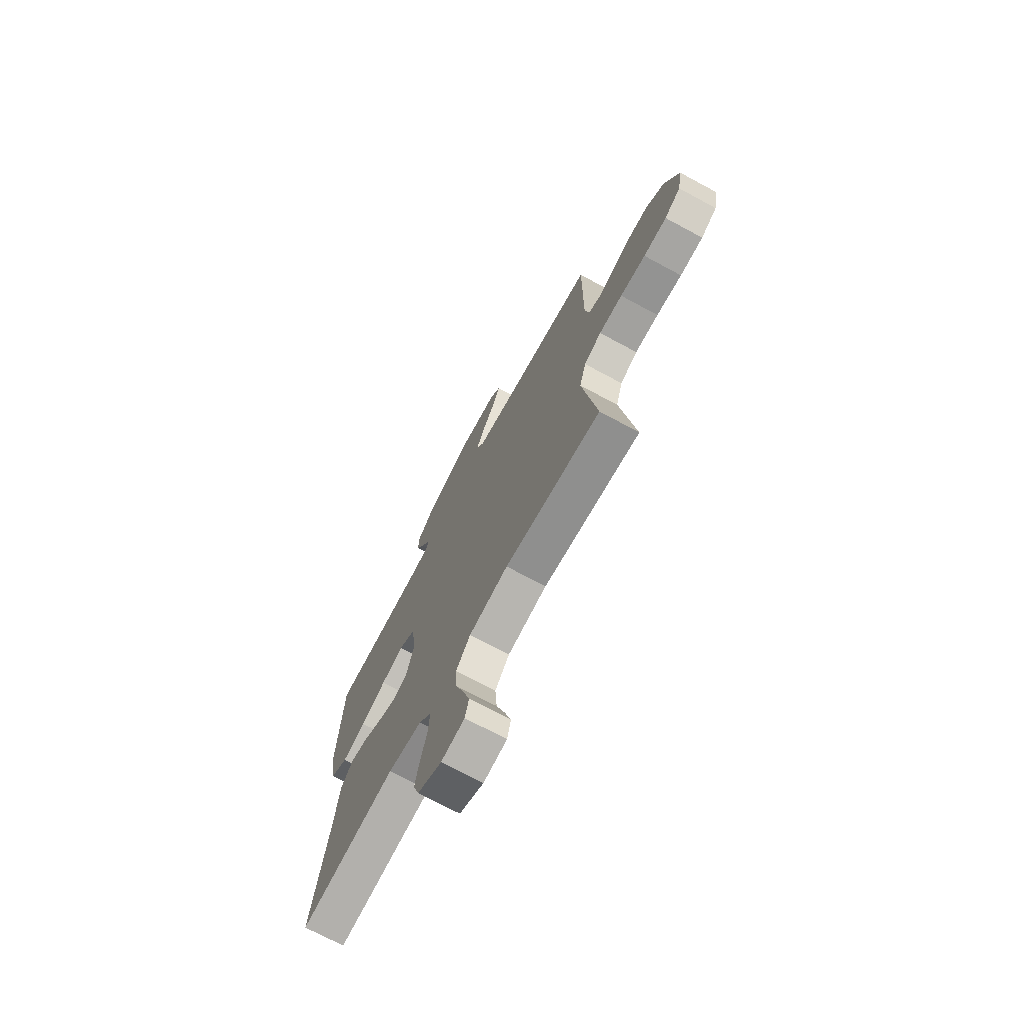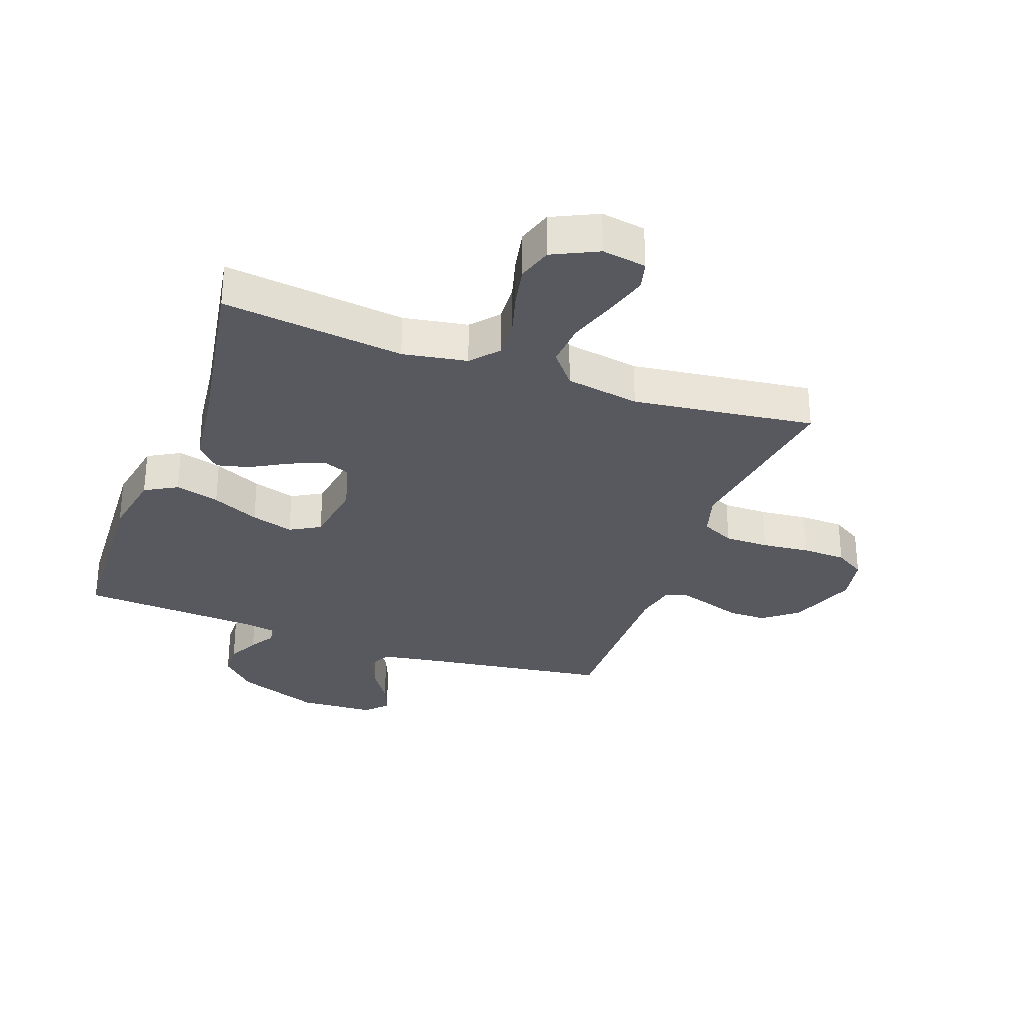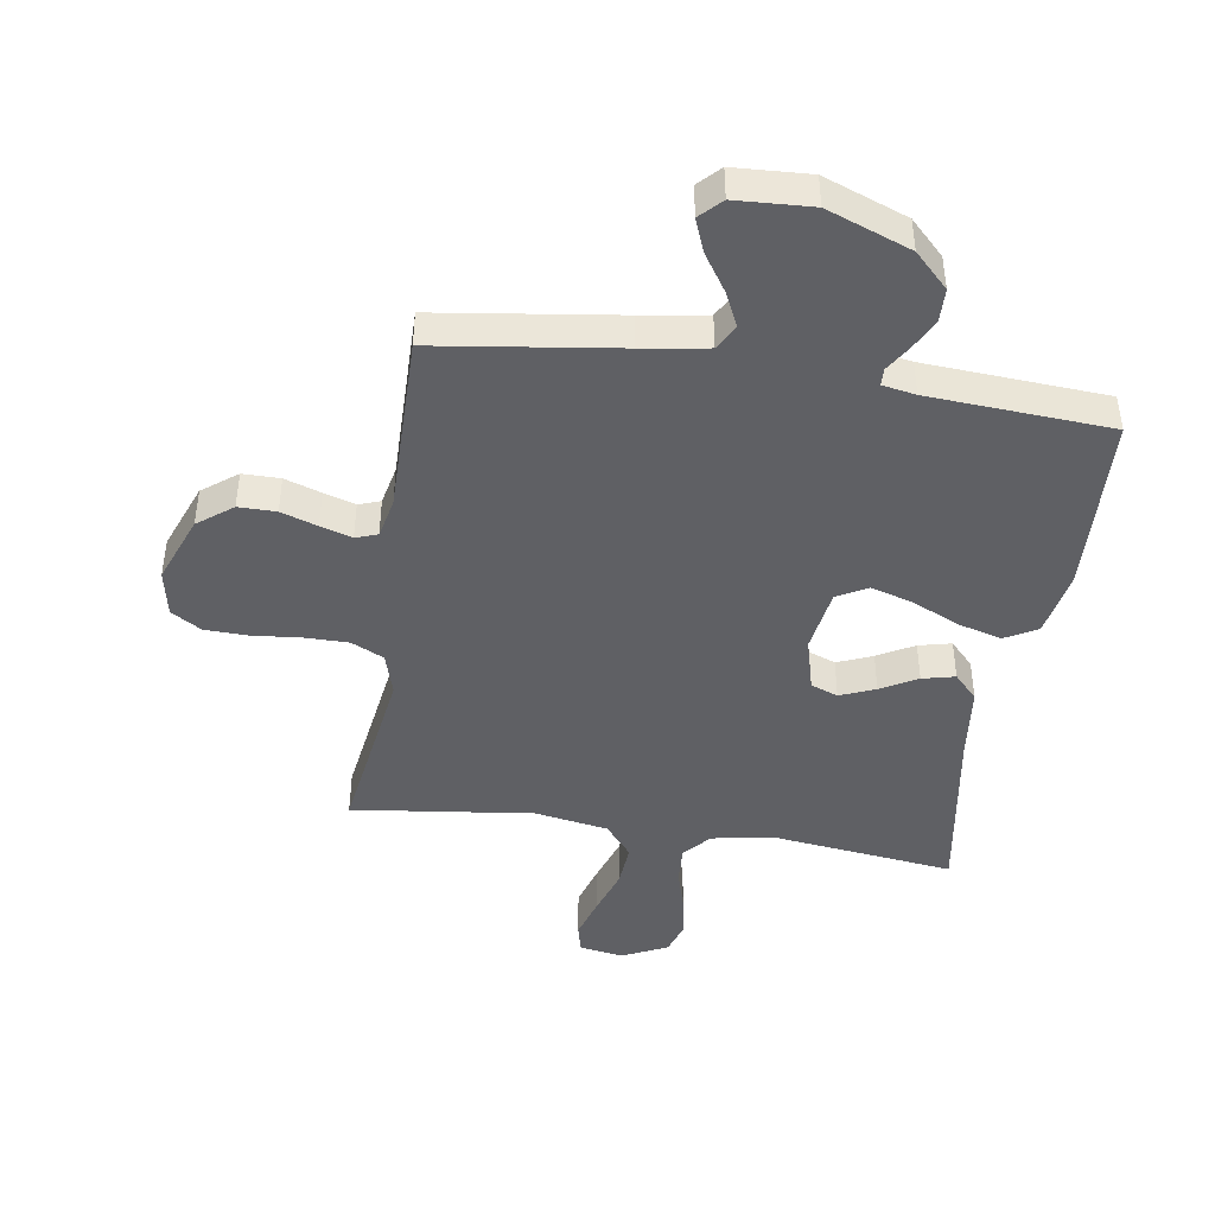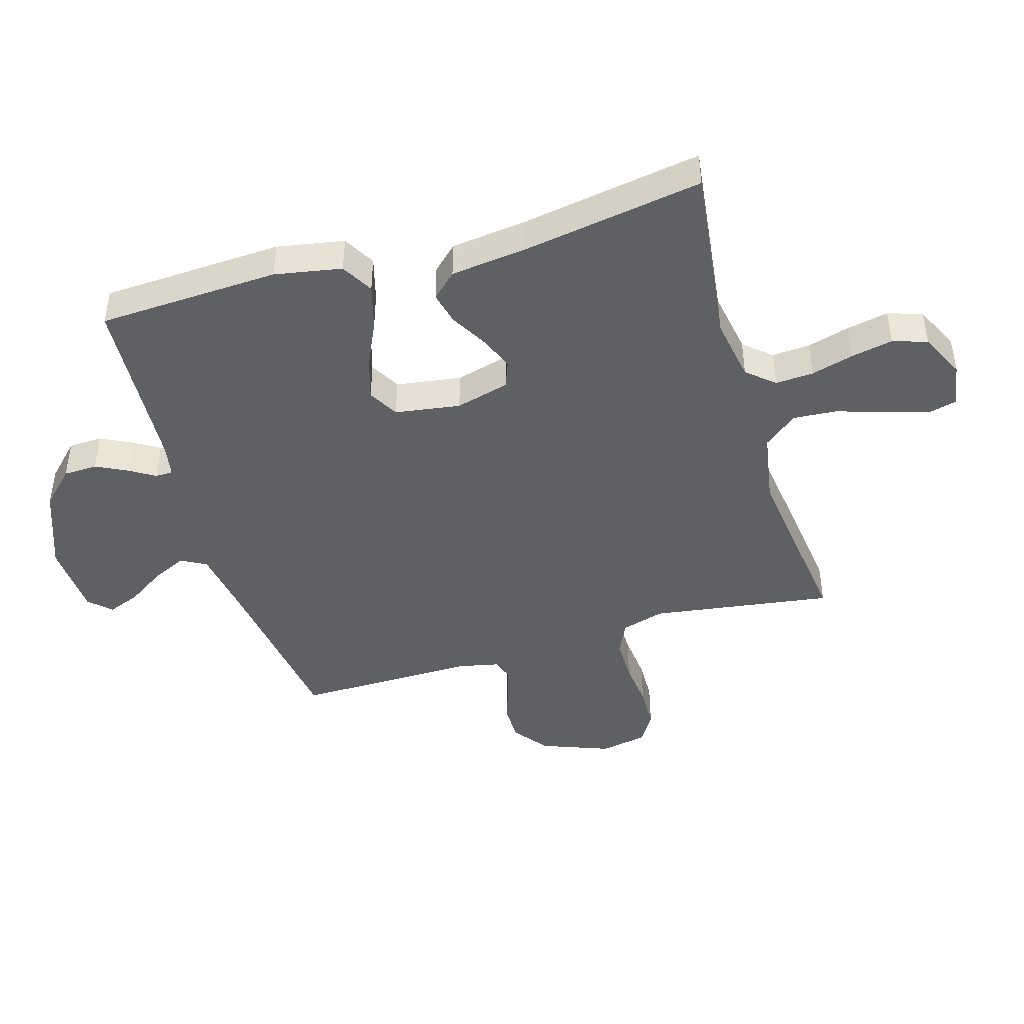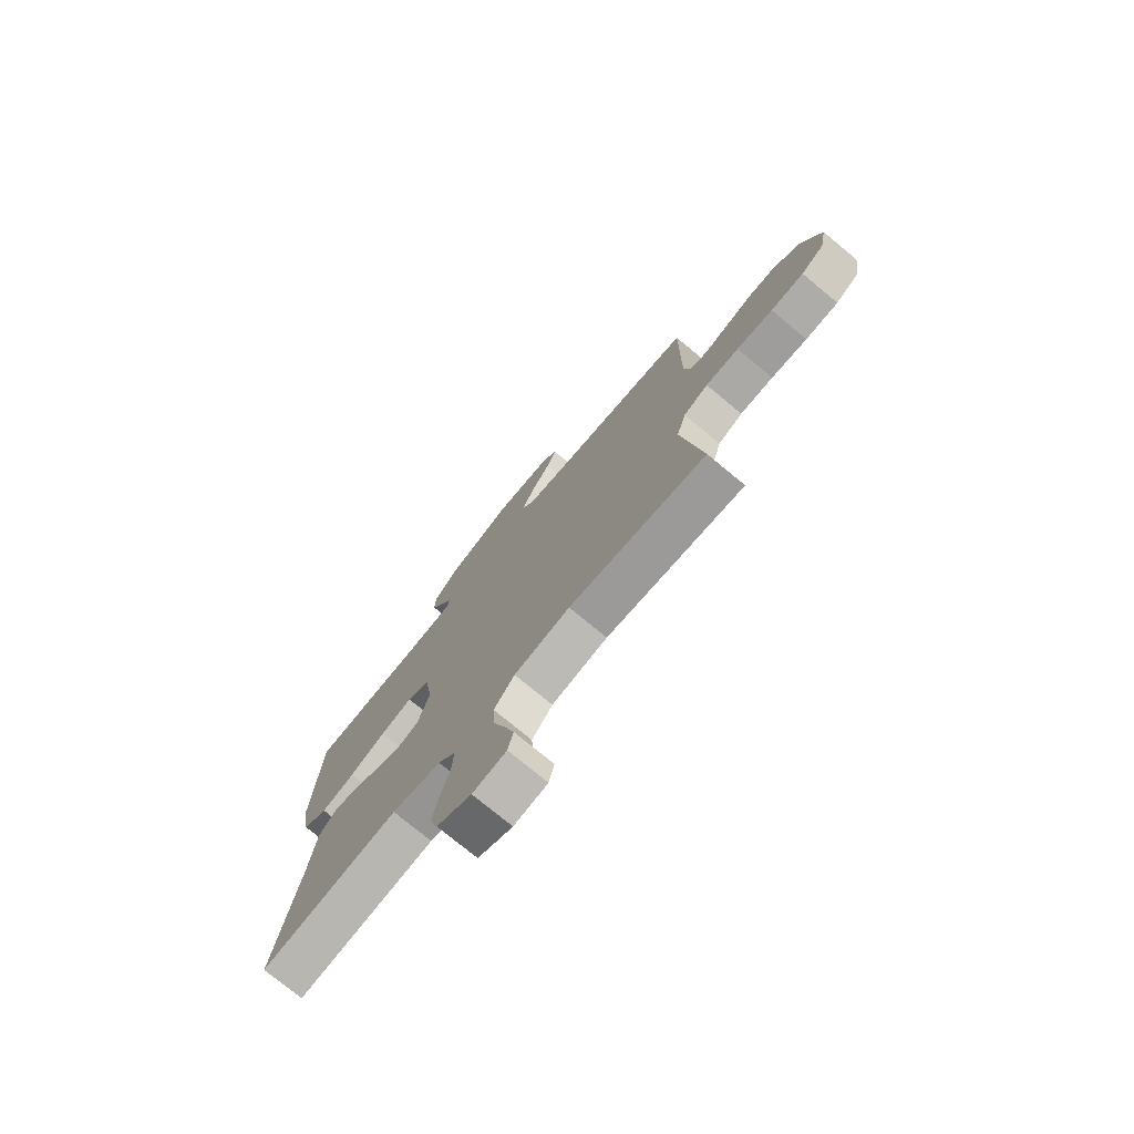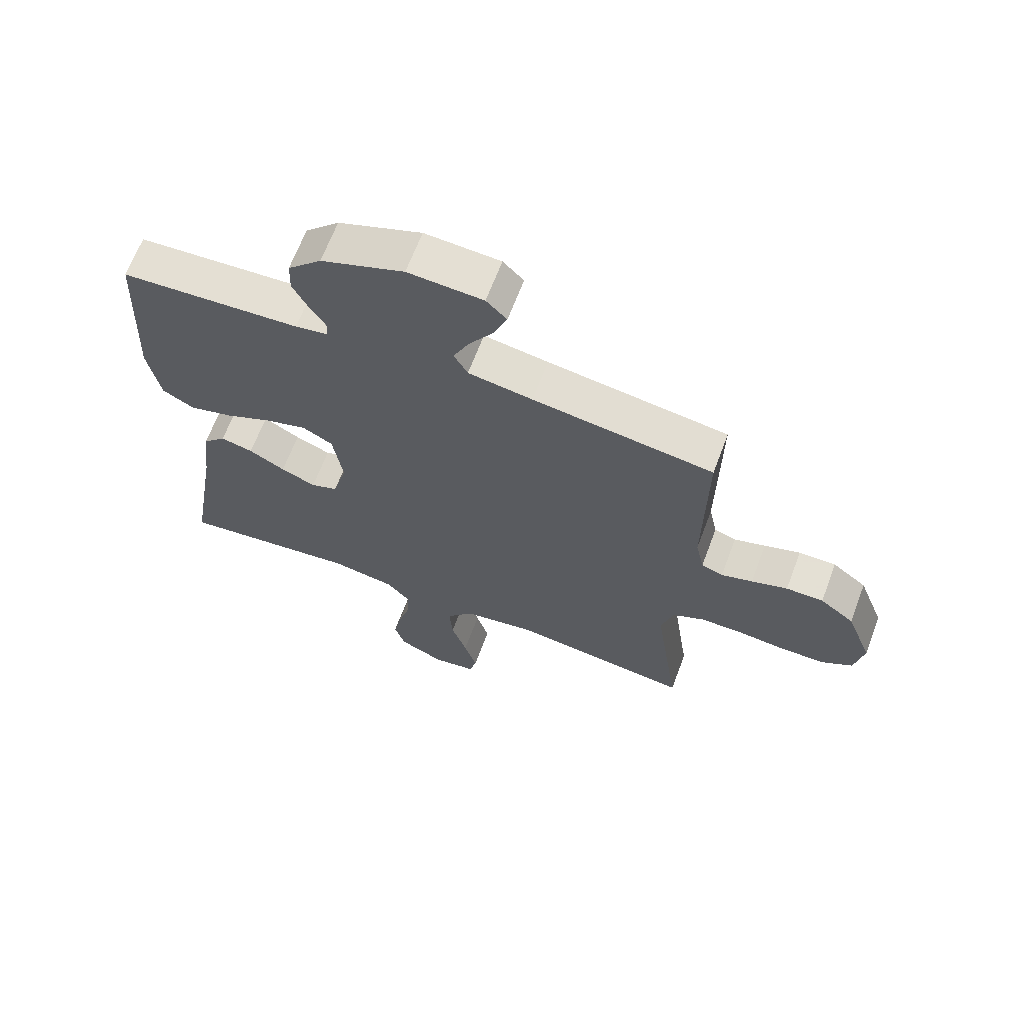
<metadata>
{"format":"obj","ext":"obj","renderer":"f3d","projection":"perspective","resolution":1024,"background":"white","views":[{"elev":-72.1,"azim":-118.3,"up":"+Z"},{"elev":-30.4,"azim":160.1,"up":"+Y"},{"elev":-43.9,"azim":-8.9,"up":"+Y"},{"elev":-44.1,"azim":106.4,"up":"+Y"},{"elev":-75.6,"azim":-129.6,"up":"+Z"},{"elev":66.2,"azim":-159.4,"up":"+Z"}]}
</metadata>
<code>
v -0.5 0.07 -0.5
v -0.457 0.07 -0.2
v -0.478 0.07 -0.129
v -0.532 0.07 -0.103
v -0.605 0.07 -0.103
v -0.684 0.07 -0.111
v -0.756 0.07 -0.109
v -0.806 0.07 -0.078
v -0.821 0.07 0
v -0.778 0.07 0.113
v -0.721 0.07 0.157
v -0.659 0.07 0.157
v -0.599 0.07 0.137
v -0.547 0.07 0.121
v -0.511 0.07 0.134
v -0.497 0.07 0.2
v -0.5 0.07 0.5
v -0.2 0.07 0.542
v -0.093 0.07 0.559
v -0.07 0.07 0.601
v -0.097 0.07 0.658
v -0.138 0.07 0.72
v -0.159 0.07 0.774
v -0.125 0.07 0.809
v 0 0.07 0.816
v 0.138 0.07 0.764
v 0.194 0.07 0.708
v 0.196 0.07 0.652
v 0.17 0.07 0.6
v 0.144 0.07 0.558
v 0.145 0.07 0.529
v 0.2 0.07 0.519
v 0.5 0.07 0.5
v 0.515 0.07 0.2
v 0.495 0.07 0.089
v 0.442 0.07 0.059
v 0.369 0.07 0.079
v 0.291 0.07 0.115
v 0.221 0.07 0.136
v 0.171 0.07 0.108
v 0.155 0.07 0
v 0.179 0.07 -0.089
v 0.224 0.07 -0.106
v 0.282 0.07 -0.082
v 0.342 0.07 -0.048
v 0.396 0.07 -0.035
v 0.435 0.07 -0.076
v 0.45 0.07 -0.2
v 0.5 0.07 -0.5
v 0.2 0.07 -0.463
v 0.094 0.07 -0.481
v 0.055 0.07 -0.526
v 0.059 0.07 -0.589
v 0.079 0.07 -0.659
v 0.093 0.07 -0.728
v 0.075 0.07 -0.785
v 0 0.07 -0.821
v -0.073 0.07 -0.809
v -0.085 0.07 -0.761
v -0.064 0.07 -0.69
v -0.038 0.07 -0.611
v -0.033 0.07 -0.538
v -0.078 0.07 -0.483
v -0.2 0.07 -0.462
v -0.5 0 -0.5
v -0.457 0 -0.2
v -0.478 0 -0.129
v -0.532 0 -0.103
v -0.605 0 -0.103
v -0.684 0 -0.111
v -0.756 0 -0.109
v -0.806 0 -0.078
v -0.821 0 0
v -0.778 0 0.113
v -0.721 0 0.157
v -0.659 0 0.157
v -0.599 0 0.137
v -0.547 0 0.121
v -0.511 0 0.134
v -0.497 0 0.2
v -0.5 0 0.5
v -0.2 0 0.542
v -0.093 0 0.559
v -0.07 0 0.601
v -0.097 0 0.658
v -0.138 0 0.72
v -0.159 0 0.774
v -0.125 0 0.809
v 0 0 0.816
v 0.138 0 0.764
v 0.194 0 0.708
v 0.196 0 0.652
v 0.17 0 0.6
v 0.144 0 0.558
v 0.145 0 0.529
v 0.2 0 0.519
v 0.5 0 0.5
v 0.515 0 0.2
v 0.495 0 0.089
v 0.442 0 0.059
v 0.369 0 0.079
v 0.291 0 0.115
v 0.221 0 0.136
v 0.171 0 0.108
v 0.155 0 0
v 0.179 0 -0.089
v 0.224 0 -0.106
v 0.282 0 -0.082
v 0.342 0 -0.048
v 0.396 0 -0.035
v 0.435 0 -0.076
v 0.45 0 -0.2
v 0.5 0 -0.5
v 0.2 0 -0.463
v 0.094 0 -0.481
v 0.055 0 -0.526
v 0.059 0 -0.589
v 0.079 0 -0.659
v 0.093 0 -0.728
v 0.075 0 -0.785
v 0 0 -0.821
v -0.073 0 -0.809
v -0.085 0 -0.761
v -0.064 0 -0.69
v -0.038 0 -0.611
v -0.033 0 -0.538
v -0.078 0 -0.483
v -0.2 0 -0.462
f 58 59 60 61
f 56 57 58 61
f 56 61 62
f 53 54 55 56
f 53 56 62
f 52 53 62 63
f 48 49 50
f 48 50 51
f 47 48 51
f 44 45 46 47
f 43 44 47 51
f 42 43 51 52
f 35 36 37 38
f 35 38 39
f 32 33 34 35
f 31 32 35 39
f 27 28 29 30
f 25 26 27 30
f 25 30 31
f 21 22 23 24
f 20 21 24 25
f 16 17 18
f 15 16 18 19
f 10 11 12 13
f 10 13 14
f 9 10 14
f 8 9 14 15
f 5 6 7 8
f 4 5 8 15
f 64 1 2
f 63 64 2 3
f 41 42 52 63
f 40 41 63 3
f 20 25 31 39
f 19 20 39 40
f 15 19 40
f 3 4 15 40
f 125 124 123 122
f 125 122 121 120
f 126 125 120
f 120 119 118 117
f 126 120 117
f 127 126 117 116
f 114 113 112
f 115 114 112
f 115 112 111
f 111 110 109 108
f 115 111 108 107
f 116 115 107 106
f 102 101 100 99
f 103 102 99
f 99 98 97 96
f 103 99 96 95
f 94 93 92 91
f 94 91 90 89
f 95 94 89
f 88 87 86 85
f 89 88 85 84
f 82 81 80
f 83 82 80 79
f 77 76 75 74
f 78 77 74
f 78 74 73
f 79 78 73 72
f 72 71 70 69
f 79 72 69 68
f 66 65 128
f 67 66 128 127
f 127 116 106 105
f 67 127 105 104
f 103 95 89 84
f 104 103 84 83
f 104 83 79
f 104 79 68 67
f 1 65 66 2
f 2 66 67 3
f 3 67 68 4
f 4 68 69 5
f 5 69 70 6
f 6 70 71 7
f 7 71 72 8
f 8 72 73 9
f 9 73 74 10
f 10 74 75 11
f 11 75 76 12
f 12 76 77 13
f 13 77 78 14
f 14 78 79 15
f 15 79 80 16
f 16 80 81 17
f 17 81 82 18
f 18 82 83 19
f 19 83 84 20
f 20 84 85 21
f 21 85 86 22
f 22 86 87 23
f 23 87 88 24
f 24 88 89 25
f 25 89 90 26
f 26 90 91 27
f 27 91 92 28
f 28 92 93 29
f 29 93 94 30
f 30 94 95 31
f 31 95 96 32
f 32 96 97 33
f 33 97 98 34
f 34 98 99 35
f 35 99 100 36
f 36 100 101 37
f 37 101 102 38
f 38 102 103 39
f 39 103 104 40
f 40 104 105 41
f 41 105 106 42
f 42 106 107 43
f 43 107 108 44
f 44 108 109 45
f 45 109 110 46
f 46 110 111 47
f 47 111 112 48
f 48 112 113 49
f 49 113 114 50
f 50 114 115 51
f 51 115 116 52
f 52 116 117 53
f 53 117 118 54
f 54 118 119 55
f 55 119 120 56
f 56 120 121 57
f 57 121 122 58
f 58 122 123 59
f 59 123 124 60
f 60 124 125 61
f 61 125 126 62
f 62 126 127 63
f 63 127 128 64
f 64 128 65 1

</code>
